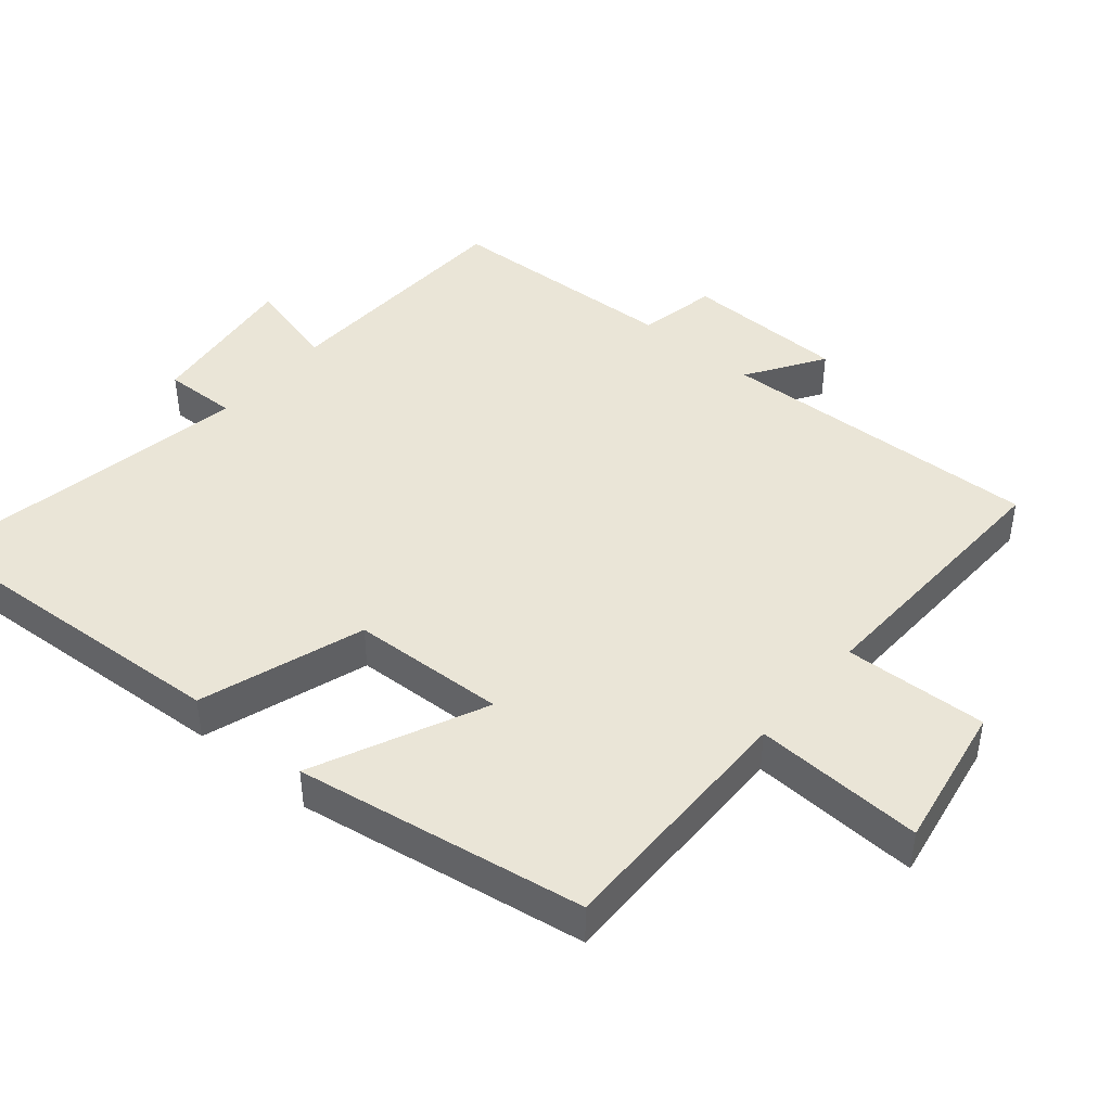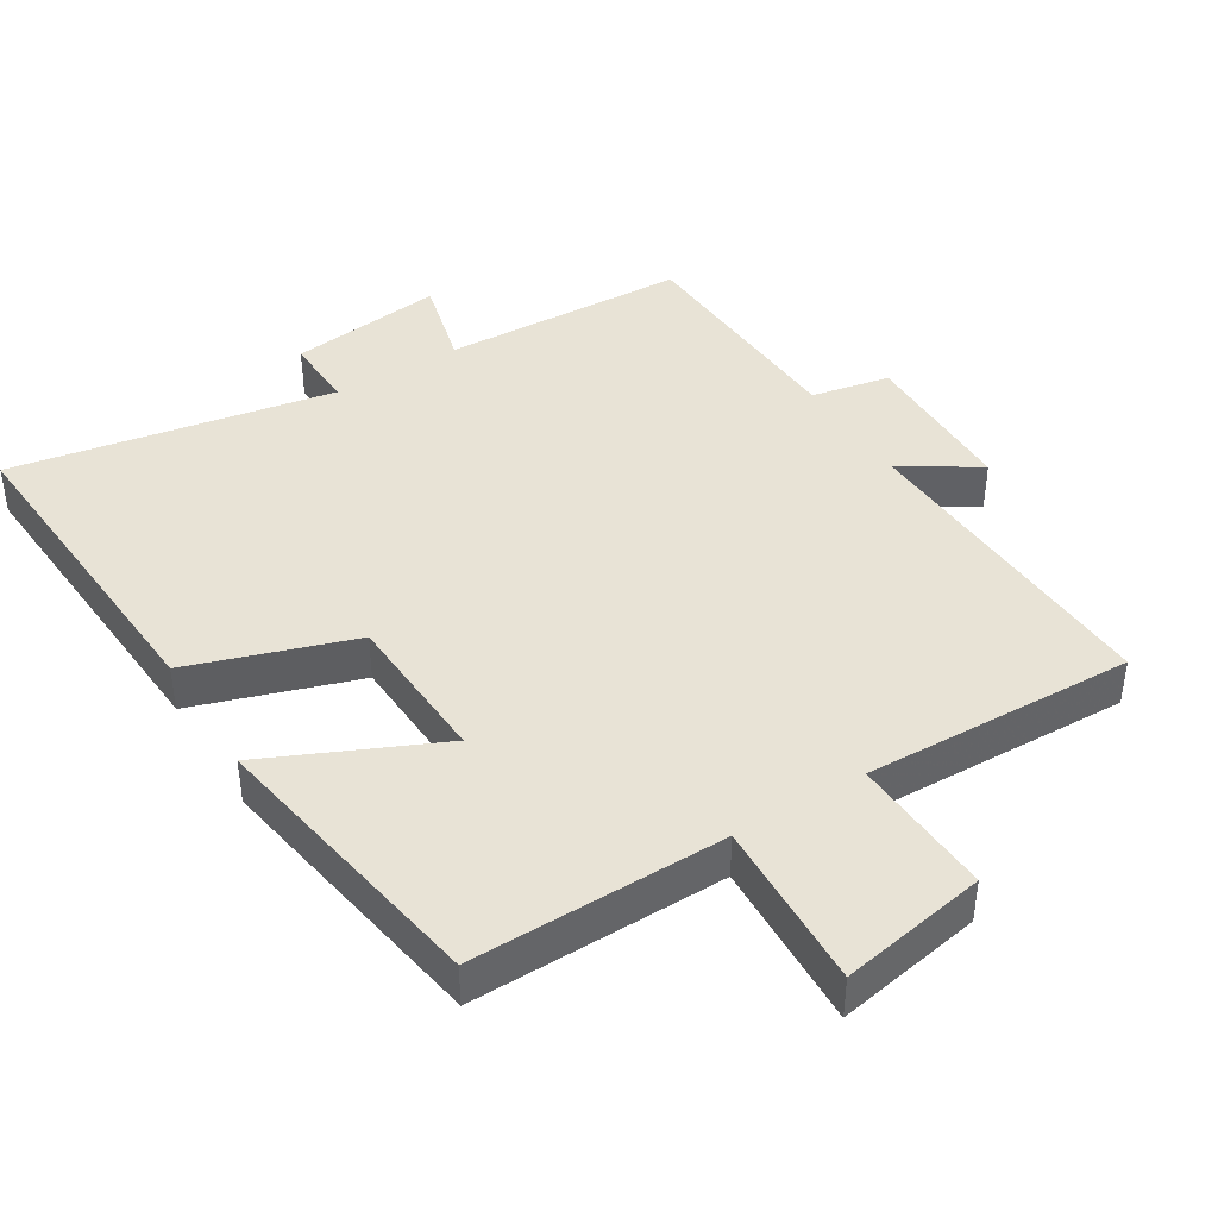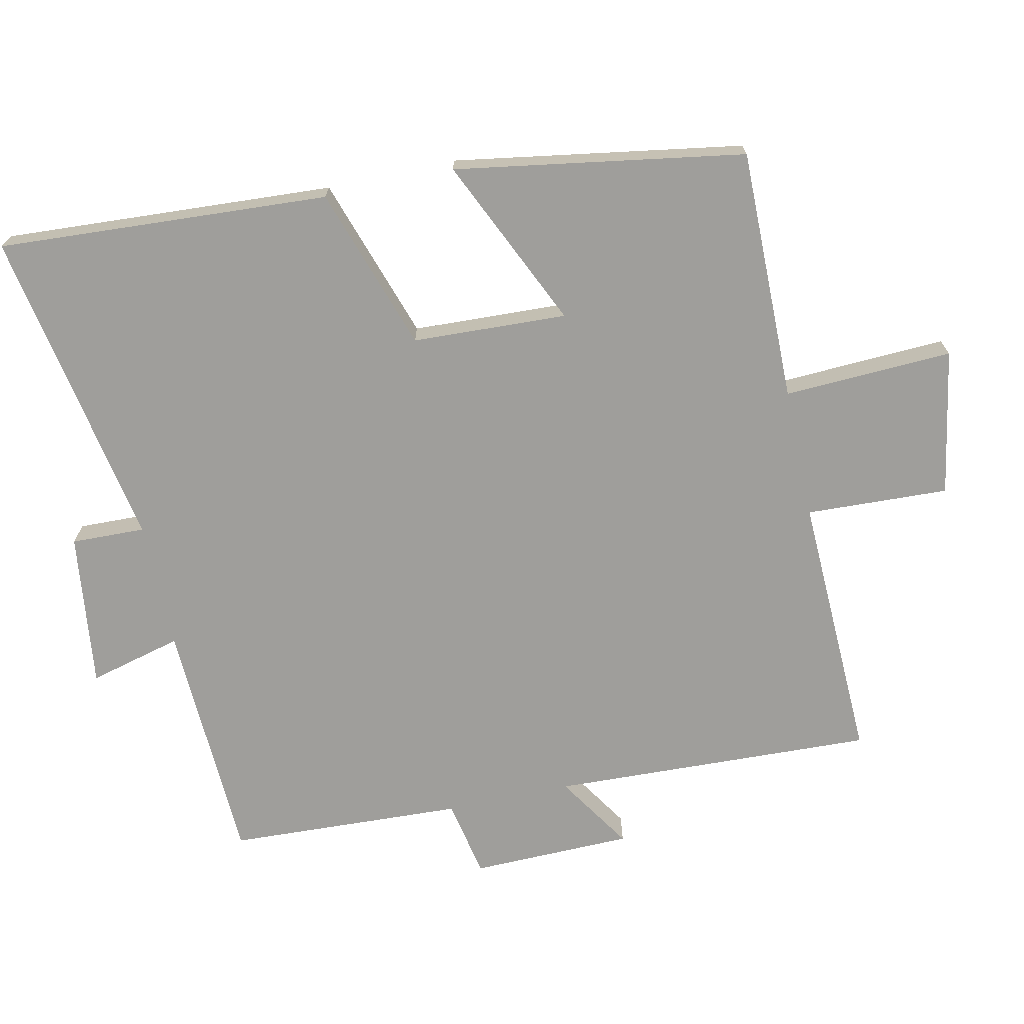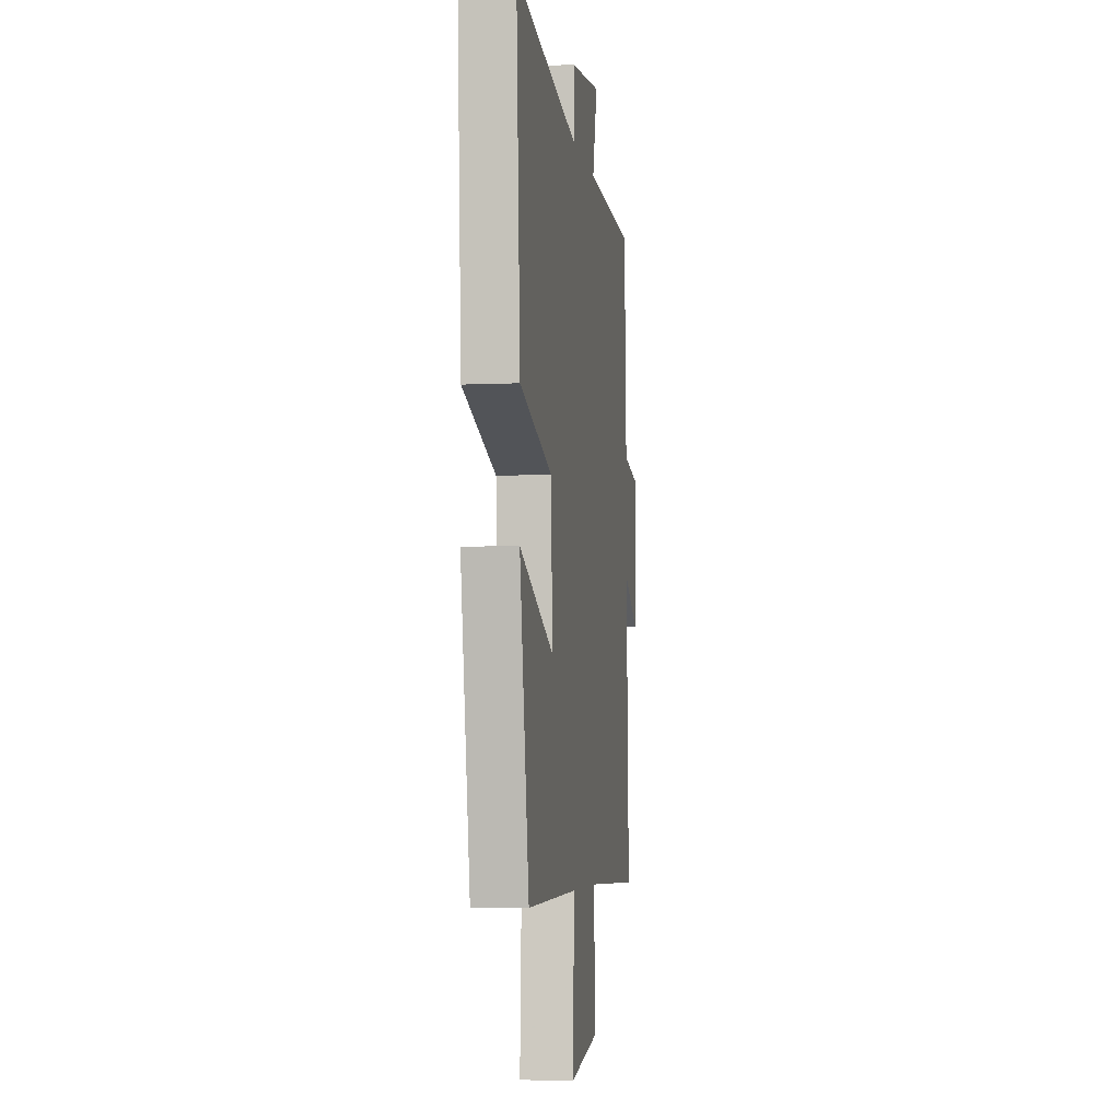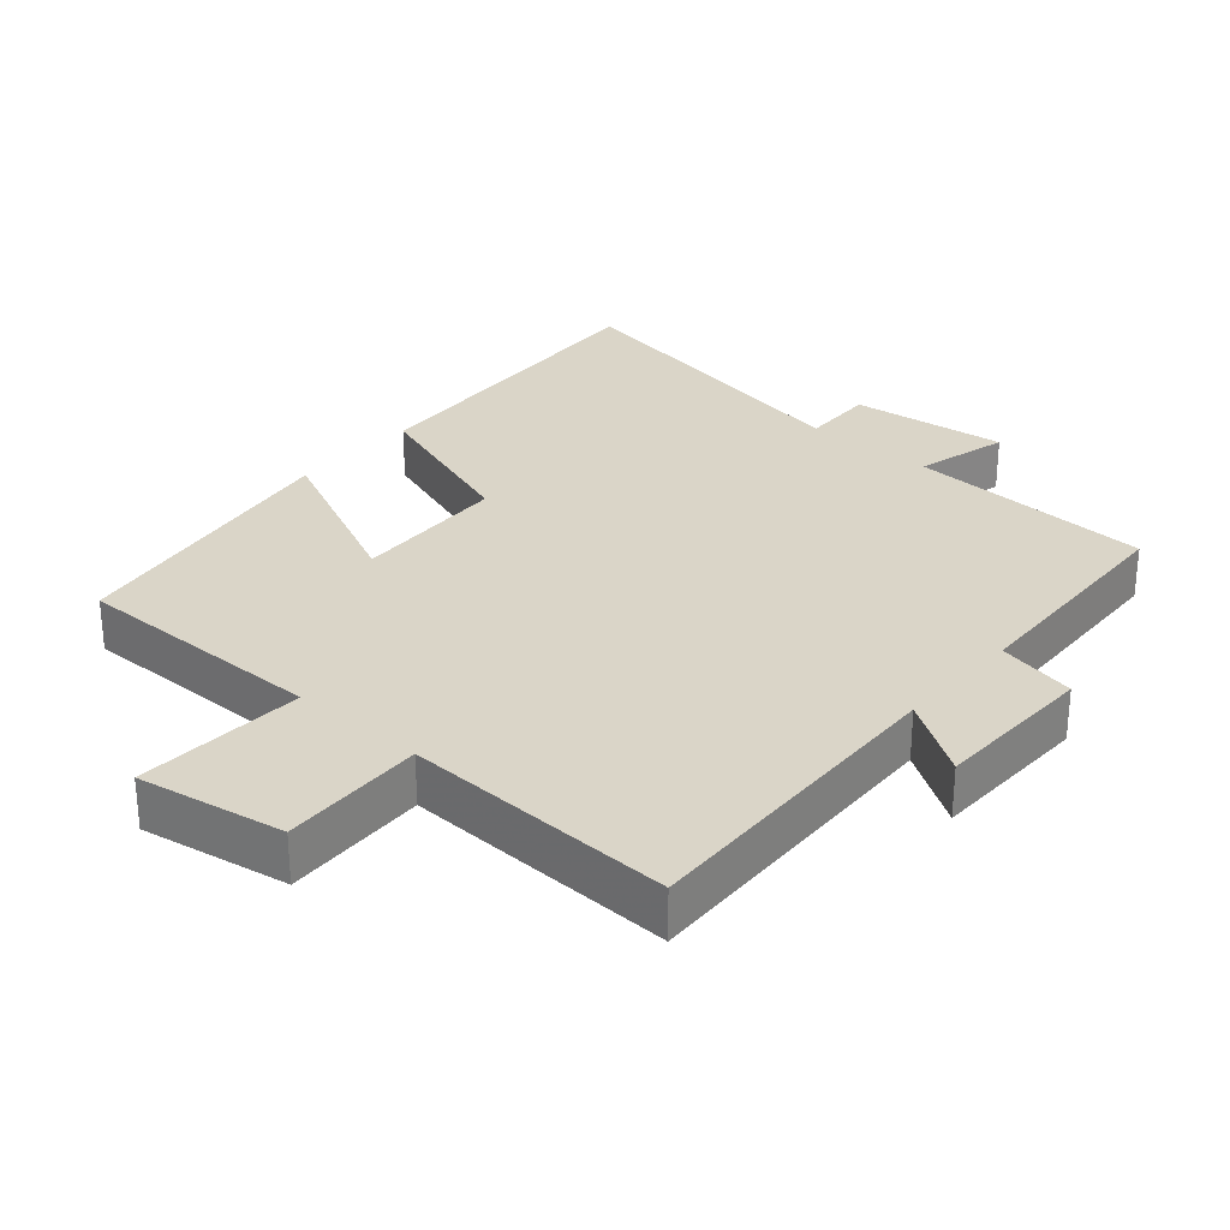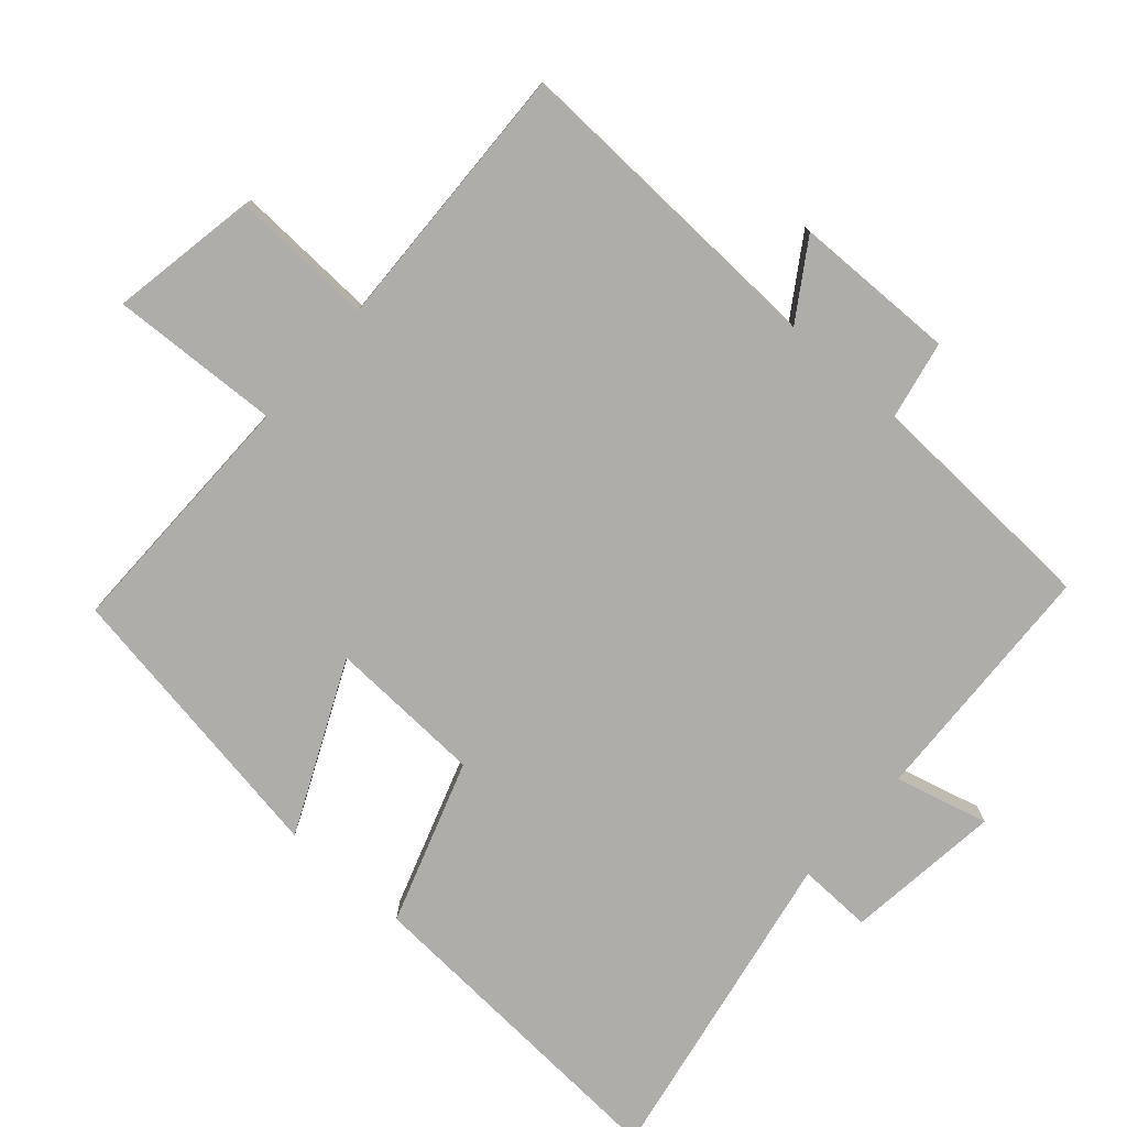
<metadata>
{"format":"obj","ext":"obj","renderer":"f3d","projection":"perspective","resolution":1024,"background":"white","views":[{"elev":44.0,"azim":130.2,"up":"+Y"},{"elev":41.8,"azim":148.2,"up":"+Y"},{"elev":-70.8,"azim":102.2,"up":"+Y"},{"elev":-4.9,"azim":98.6,"up":"+Z"},{"elev":29.1,"azim":-138.8,"up":"+Y"},{"elev":-77.4,"azim":-131.4,"up":"+Y"}]}
</metadata>
<code>
v 0.432 0.07 -0.504
v 0.065 0.07 -0.5
v 0.076 0.07 -0.745
v -0.136 0.07 -0.707
v -0.127 0.07 -0.5
v -0.519 0.07 -0.513
v -0.5 0.07 -0.043
v -0.61 0.07 -0.114
v -0.614 0.07 0.12
v -0.5 0.07 0.143
v -0.484 0.07 0.485
v -0.127 0.07 0.5
v -0.162 0.07 0.635
v 0.064 0.07 0.607
v 0.061 0.07 0.5
v 0.529 0.07 0.585
v 0.5 0.07 0.105
v 0.263 0.07 0.026
v 0.253 0.07 -0.198
v 0.5 0.07 -0.085
v 0.432 0 -0.504
v 0.065 0 -0.5
v 0.076 0 -0.745
v -0.136 0 -0.707
v -0.127 0 -0.5
v -0.519 0 -0.513
v -0.5 0 -0.043
v -0.61 0 -0.114
v -0.614 0 0.12
v -0.5 0 0.143
v -0.484 0 0.485
v -0.127 0 0.5
v -0.162 0 0.635
v 0.064 0 0.607
v 0.061 0 0.5
v 0.529 0 0.585
v 0.5 0 0.105
v 0.263 0 0.026
v 0.253 0 -0.198
v 0.5 0 -0.085
f 19 20 1 2
f 18 19 2
f 15 16 17 18
f 15 18 2
f 12 13 14 15
f 12 15 2
f 11 12 2
f 10 11 2
f 7 8 9 10
f 7 10 2 3
f 5 6 7
f 5 7 3
f 3 4 5
f 22 21 40 39
f 22 39 38
f 38 37 36 35
f 22 38 35
f 35 34 33 32
f 22 35 32
f 22 32 31
f 22 31 30
f 30 29 28 27
f 23 22 30 27
f 27 26 25
f 23 27 25
f 25 24 23
f 1 21 22 2
f 2 22 23 3
f 3 23 24 4
f 4 24 25 5
f 5 25 26 6
f 6 26 27 7
f 7 27 28 8
f 8 28 29 9
f 9 29 30 10
f 10 30 31 11
f 11 31 32 12
f 12 32 33 13
f 13 33 34 14
f 14 34 35 15
f 15 35 36 16
f 16 36 37 17
f 17 37 38 18
f 18 38 39 19
f 19 39 40 20
f 20 40 21 1

</code>
